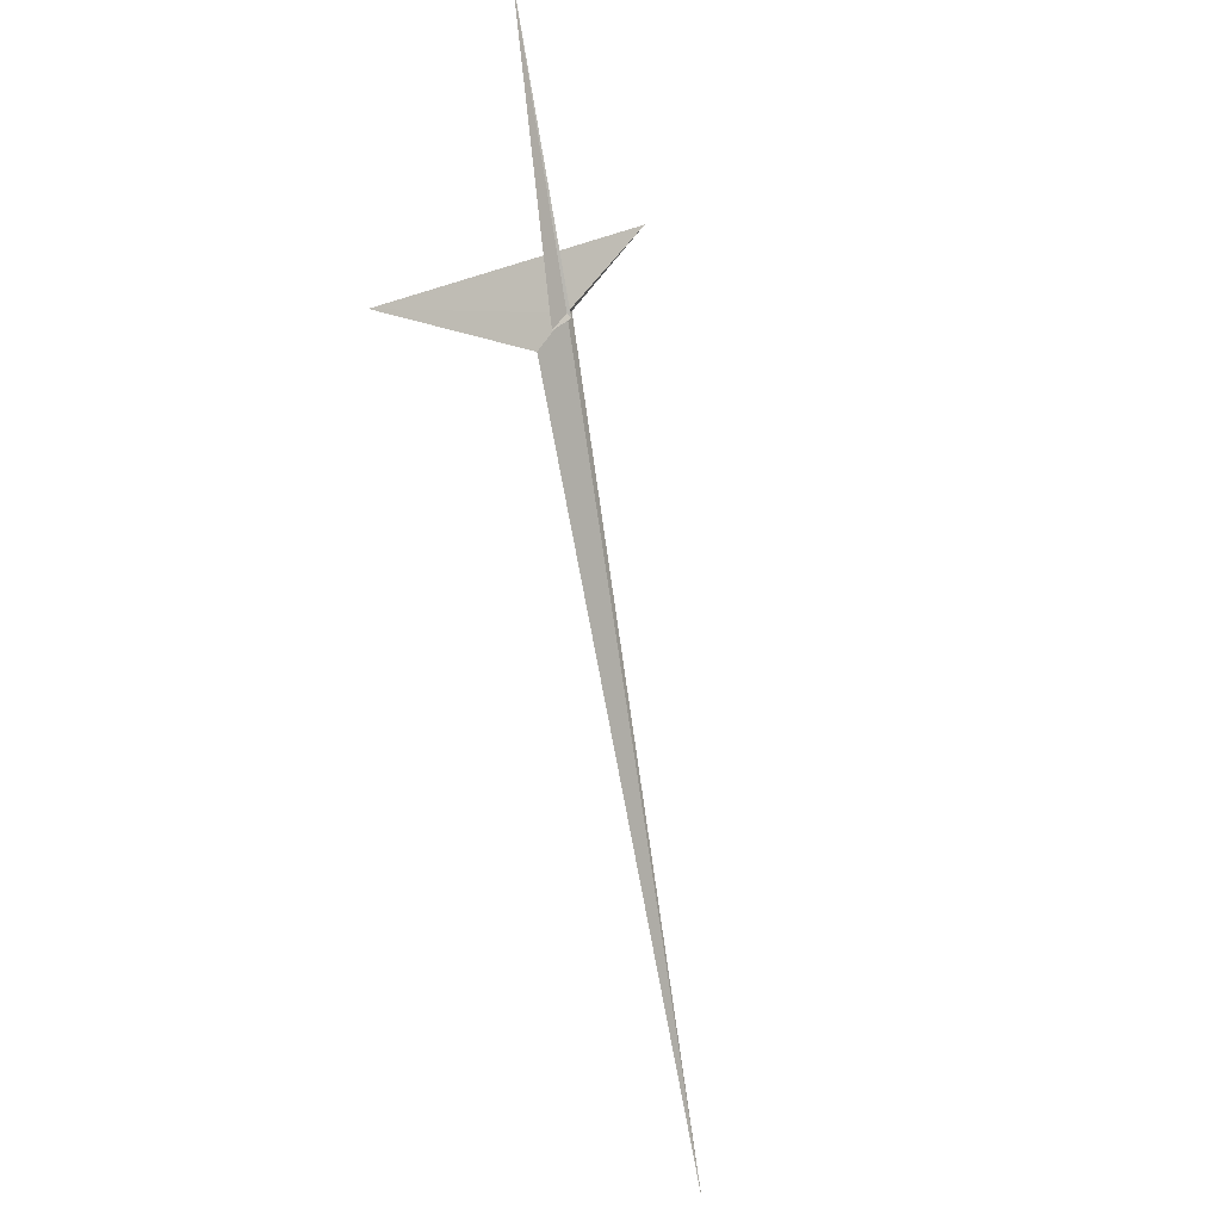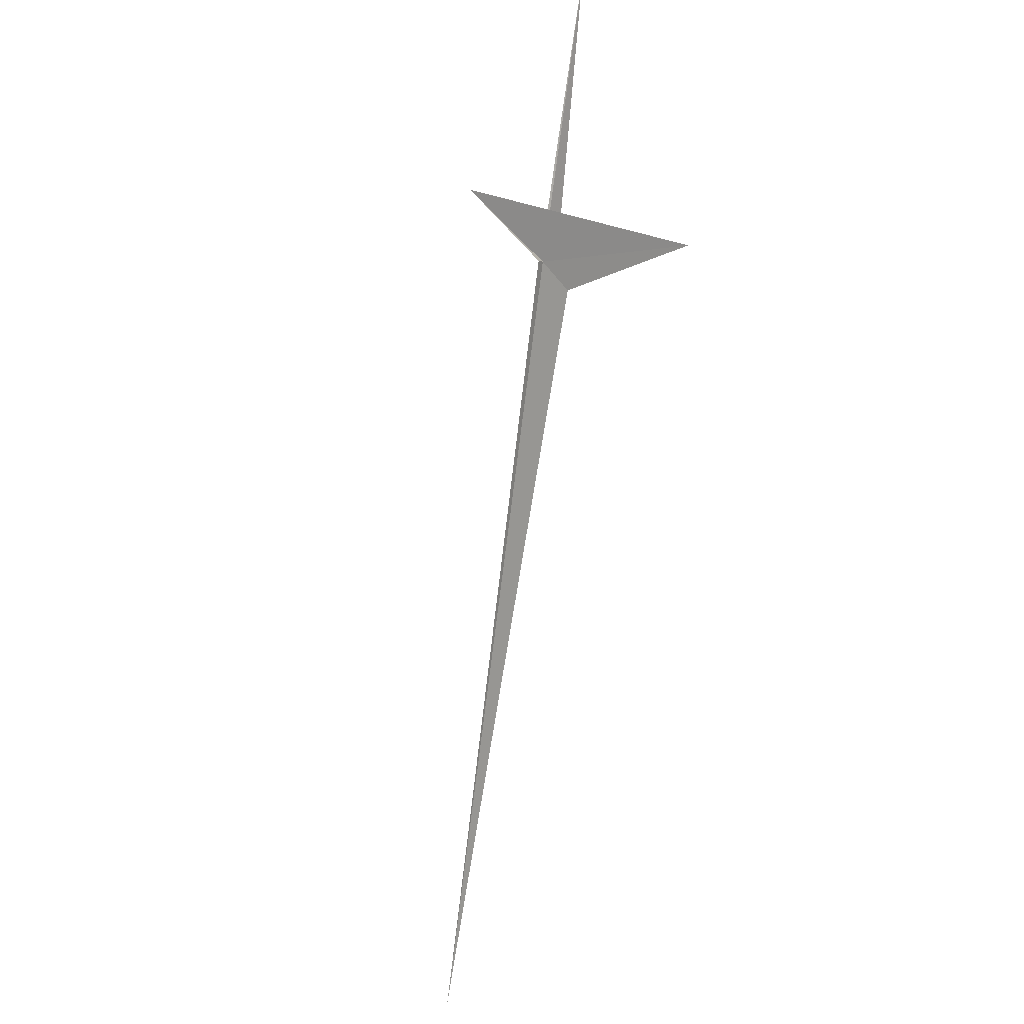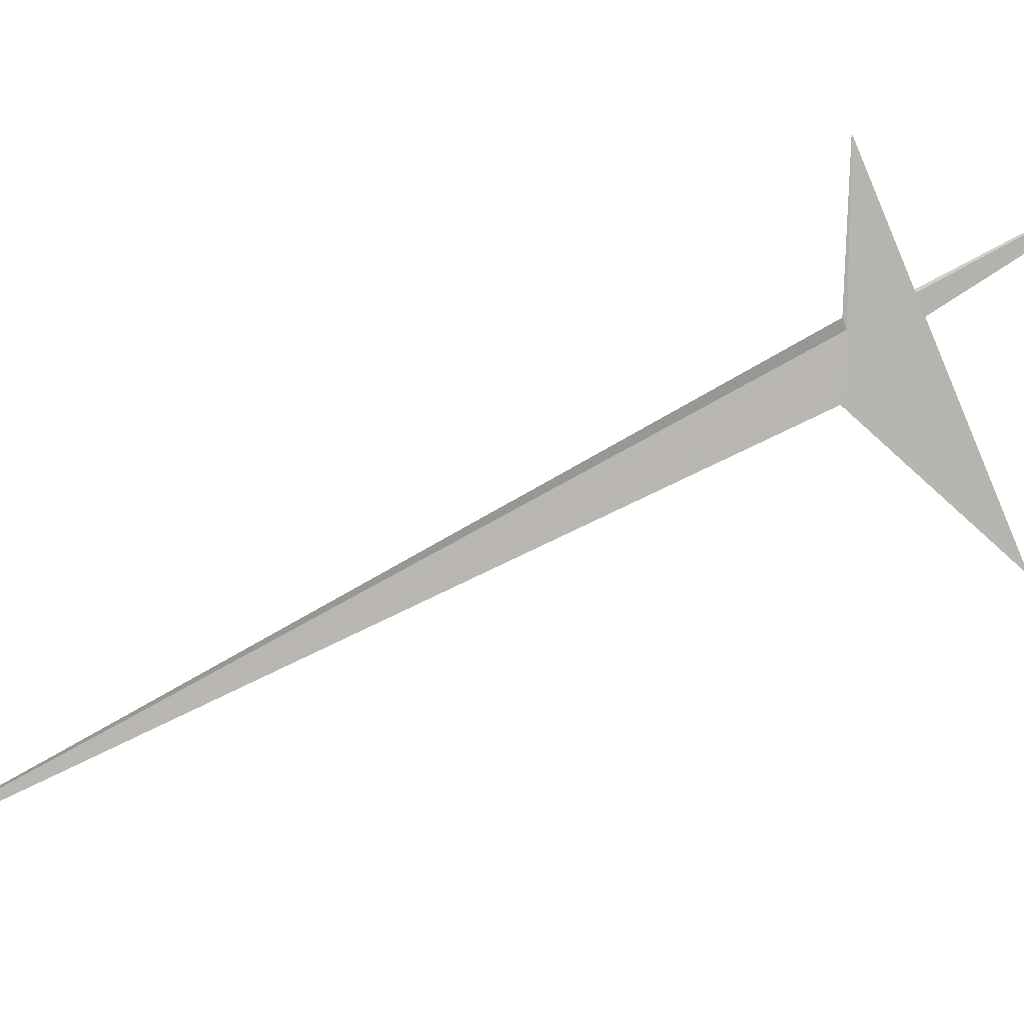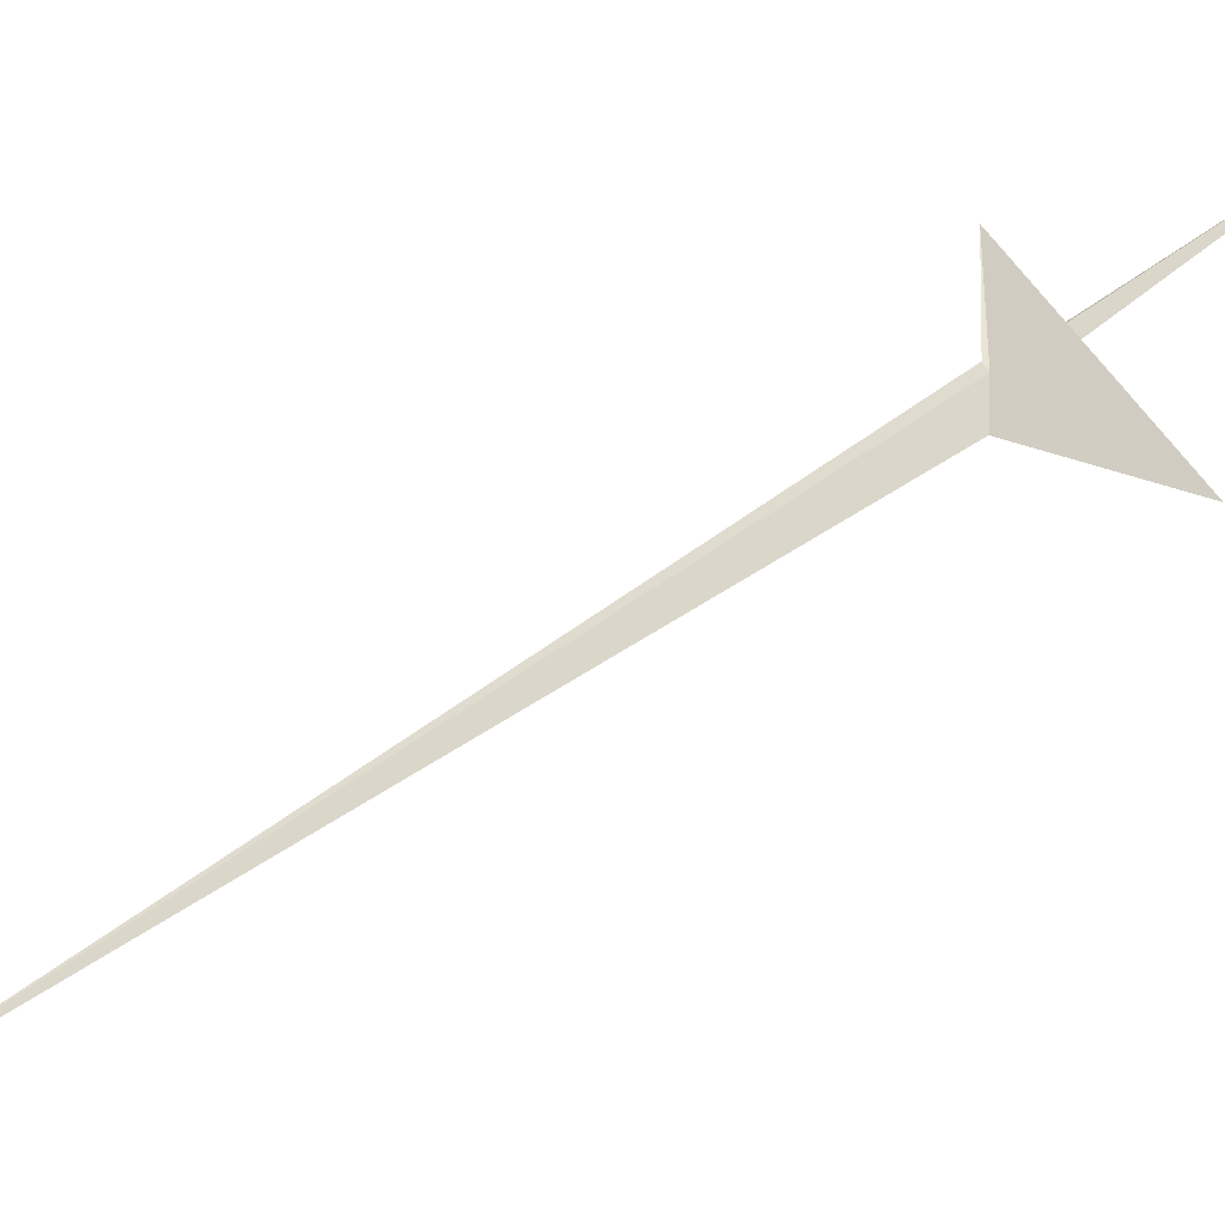
<metadata>
{"format":"obj","ext":"obj","renderer":"f3d","projection":"perspective","resolution":1024,"background":"white","views":[{"elev":47.5,"azim":-151.3,"up":"+Y"},{"elev":-29.0,"azim":30.8,"up":"+Y"},{"elev":11.0,"azim":55.9,"up":"+Z"},{"elev":-41.8,"azim":79.6,"up":"+Z"}]}
</metadata>
<code>
v 115.5 83.92 72.68
v 115.3 83.63 72.51
v 115.5 83.92 72.66
v 115.5 83.92 72.68
v 115.5 84.03 72.74
v 115.5 83.92 72.69
v 115.5 83.93 72.74
v 115.5 83.97 72.6
v 115.5 83.92 72.67
f 1 2 3
f 1 4 5
f 1 6 2
f 1 7 6
f 1 8 7
f 1 3 8
f 1 5 9
f 1 9 4

</code>
